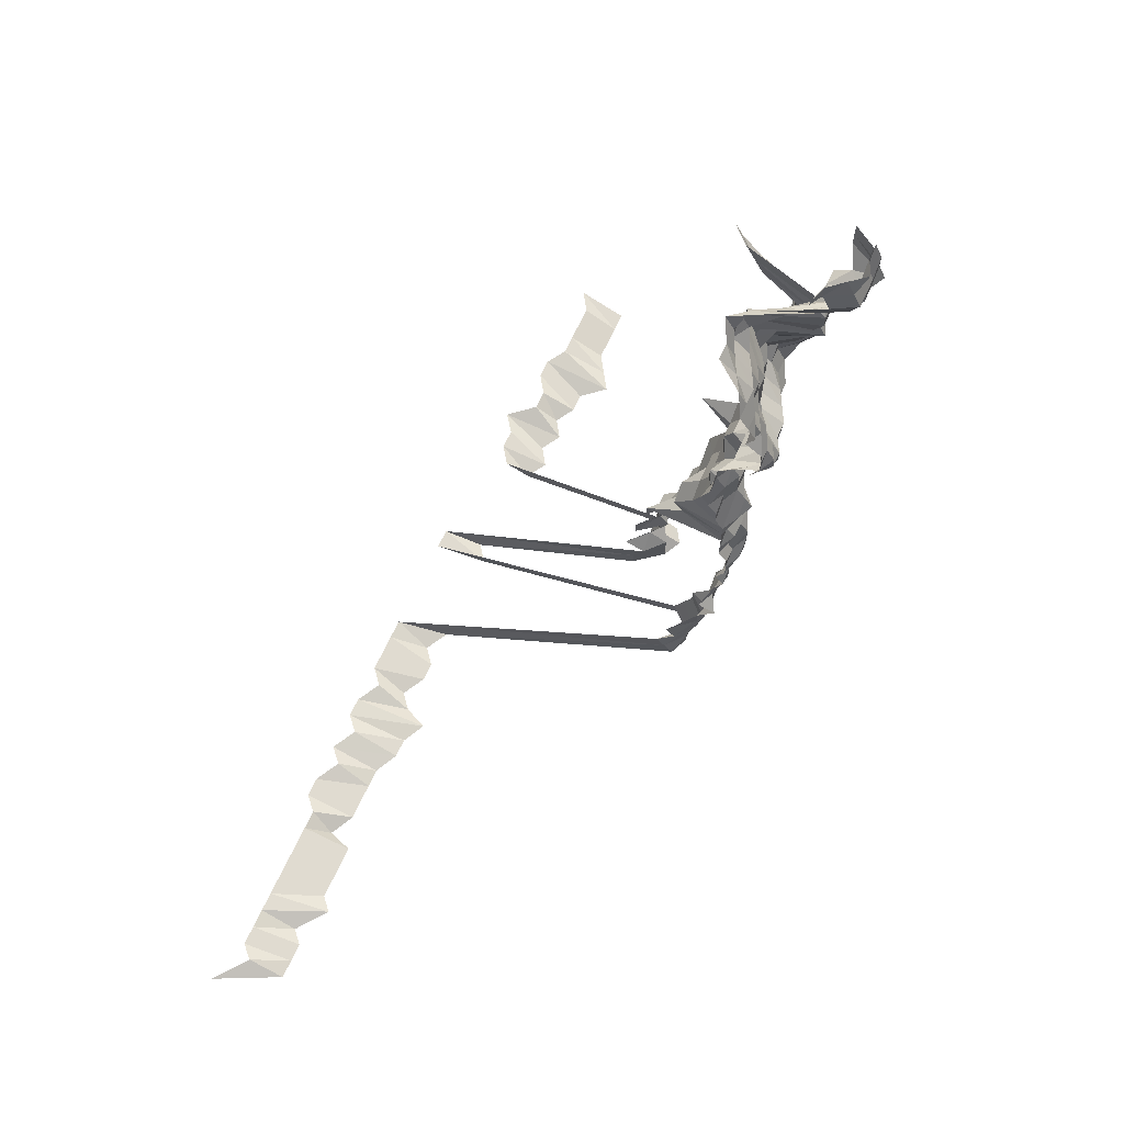
<metadata>
{"format":"obj","ext":"obj","renderer":"f3d","projection":"perspective","resolution":1024,"background":"white","views":[{"elev":67.8,"azim":114.9,"up":"+Y"}]}
</metadata>
<code>
g default
v 0.1112 0.4103 1.234
v 0.09285 0.4046 1.217
v 0.07498 0.399 1.2
v 0.0588 0.4016 1.208
v 0.04212 0.4016 1.208
v 0.1292 0.3962 1.243
v 0.1112 0.3933 1.234
v 0.09216 0.385 1.208
v 0.07548 0.385 1.208
v 0.0588 0.385 1.208
v 0.04184 0.3824 1.2
v 0.02599 0.3933 1.234
v 0.1104 0.3735 1.225
v 0.09155 0.3659 1.2
v 0.07498 0.3659 1.2
v 0.05841 0.3659 1.2
v 0.04184 0.3659 1.2
v 0.02599 0.3763 1.234
v 0.1321 0.37 1.271
v 0.1112 0.3593 1.234
v 0.09216 0.3517 1.208
v 0.07498 0.3494 1.2
v 0.05841 0.3494 1.2
v 0.04156 0.347 1.192
v 0.02599 0.3593 1.234
v 0.1128 0.3473 1.252
v 0.09415 0.3423 1.234
v 0.07548 0.3351 1.208
v 0.0588 0.3351 1.208
v 0.04271 0.3398 1.225
v 0.1145 0.335 1.271
v 0.09483 0.3276 1.243
v 0.07711 0.3253 1.234
v 0.0605 0.3276 1.243
v 0.04334 0.3276 1.243
v 0.1371 0.3295 1.319
v 0.117 0.3245 1.299
v 0.09697 0.3175 1.271
v 0.07823 0.3127 1.252
v 0.0605 0.3105 1.243
v 0.1722 0.3089 1.309
v 0.1541 0.3089 1.309
v 0.136 0.3089 1.309
v 0.1179 0.3089 1.309
v 0.09697 0.3 1.271
v 0.07711 0.2912 1.234
v 0.06007 0.2912 1.234
v 0.04303 0.2912 1.234
v 0.186 0.2845 1.28
v 0.1697 0.2867 1.29
v 0.1529 0.2887 1.299
v 0.136 0.2909 1.309
v 0.117 0.2887 1.299
v 0.09987 0.2909 1.309
v 0.07711 0.2742 1.234
v 0.06007 0.2742 1.234
v 0.04334 0.2762 1.243
v 0.2023 0.2649 1.271
v 0.1847 0.2649 1.271
v 0.1672 0.2649 1.271
v 0.1507 0.2668 1.28
v 0.134 0.2689 1.29
v 0.117 0.2708 1.299
v 0.09987 0.2729 1.309
v 0.07767 0.2591 1.243
v 0.0605 0.2591 1.243
v 0.04365 0.261 1.252
v 0.02822 0.2793 1.34
v 0.009867 0.2837 1.361
v 0.2007 0.2455 1.261
v 0.1833 0.2455 1.261
v 0.1672 0.2474 1.271
v 0.1496 0.2474 1.271
v 0.133 0.2492 1.28
v 0.1162 0.2511 1.29
v 0.0991 0.2529 1.299
v 0.0806 0.2511 1.29
v 0.0605 0.242 1.243
v 0.04334 0.242 1.243
v 0.02799 0.2587 1.329
v 0.009788 0.2628 1.35
v 0.1992 0.2265 1.252
v 0.1833 0.2281 1.261
v 0.1672 0.2299 1.271
v 0.1496 0.2299 1.271
v 0.1321 0.2299 1.271
v 0.1153 0.2315 1.28
v 0.0991 0.235 1.299
v 0.07998 0.2315 1.28
v 0.06007 0.2232 1.234
v 0.04334 0.2248 1.243
v 0.02778 0.2386 1.319
v 0.009635 0.2404 1.329
v 0.2007 0.2107 1.261
v 0.182 0.2092 1.252
v 0.1659 0.2107 1.261
v 0.1496 0.2124 1.271
v 0.1321 0.2124 1.271
v 0.1153 0.2139 1.28
v 0.09842 0.2156 1.29
v 0.0806 0.2156 1.29
v 0.06094 0.2092 1.252
v 0.04334 0.2077 1.243
v 0.02655 0.2107 1.261
v 0.009563 0.2204 1.319
v 0.1978 0.1906 1.243
v 0.182 0.192 1.252
v 0.1647 0.192 1.252
v 0.1496 0.1949 1.271
v 0.1321 0.1949 1.271
v 0.1153 0.1963 1.28
v 0.09766 0.1963 1.28
v 0.0806 0.1978 1.29
v 0.06138 0.1933 1.261
v 0.04334 0.1906 1.243
v 0.02636 0.192 1.252
v 0.009418 0.1992 1.299
v -0.008716 0.2038 1.329
v 0.1978 0.1735 1.243
v 0.1807 0.1735 1.243
v 0.1647 0.1747 1.252
v 0.1496 0.1774 1.271
v 0.1321 0.1774 1.271
v 0.1153 0.1786 1.28
v 0.09766 0.1786 1.28
v 0.08117 0.1813 1.299
v 0.0623 0.1786 1.28
v 0.04365 0.1747 1.252
v 0.02655 0.176 1.261
v 0.00928 0.1786 1.28
v -0.008585 0.1827 1.309
v 0.1978 0.1563 1.243
v 0.1793 0.1552 1.234
v 0.1635 0.1563 1.243
v 0.1484 0.1586 1.261
v 0.1321 0.1599 1.271
v 0.1153 0.161 1.28
v 0.09766 0.161 1.28
v 0.07998 0.161 1.28
v 0.0623 0.161 1.28
v 0.04397 0.1586 1.261
v 0.02677 0.1599 1.271
v 0.00928 0.161 1.28
v -0.00846 0.1622 1.29
v 0.1992 0.1402 1.252
v 0.1793 0.1382 1.234
v 0.1623 0.1382 1.234
v 0.1463 0.1392 1.243
v 0.1292 0.1392 1.243
v 0.1128 0.1402 1.252
v 0.0962 0.1412 1.261
v 0.07942 0.1423 1.271
v 0.06187 0.1423 1.271
v 0.04463 0.1433 1.28
v 0.02695 0.1433 1.28
v 0.00928 0.1433 1.28
v -0.00846 0.1445 1.29
v 0.1807 0.1221 1.243
v 0.1623 0.1212 1.234
v 0.1463 0.1221 1.243
v 0.1301 0.123 1.252
v 0.1136 0.1238 1.261
v 0.0962 0.1238 1.261
v 0.07879 0.1238 1.261
v 0.0623 0.1257 1.28
v 0.04529 0.1276 1.299
v 0.02717 0.1267 1.29
v 0.009353 0.1267 1.29
v 0.1847 0.1073 1.271
v 0.1635 0.1049 1.243
v 0.1474 0.1057 1.252
v 0.131 0.1065 1.261
v 0.1145 0.1073 1.271
v 0.09697 0.1073 1.271
v 0.07998 0.1081 1.28
v 0.06279 0.1089 1.29
v 0.04599 0.1114 1.319
v 0.1875 0.09113 1.29
v 0.1684 0.09042 1.28
v 0.1507 0.09042 1.28
v 0.133 0.09042 1.28
v 0.1145 0.08979 1.271
v 0.09766 0.09042 1.28
v 0.07998 0.09042 1.28
v 0.0623 0.09042 1.28
v 0.04564 0.09247 1.309
v 0.2053 0.07335 1.29
v 0.1875 0.07335 1.29
v 0.1684 0.07278 1.28
v 0.1507 0.07278 1.28
v 0.133 0.07278 1.28
v 0.1145 0.07227 1.271
v 0.09697 0.07227 1.271
v 0.07942 0.07227 1.271
v 0.0623 0.07278 1.28
v 0.04498 0.07335 1.29
v 0.2067 0.05596 1.299
v 0.186 0.05514 1.28
v 0.1672 0.05476 1.271
v 0.1507 0.05514 1.28
v 0.1321 0.05476 1.271
v 0.1153 0.05514 1.28
v 0.09697 0.05476 1.271
v 0.07942 0.05476 1.271
v 0.0623 0.05514 1.28
v 0.04498 0.05557 1.29
v 0.2053 0.0378 1.29
v 0.186 0.0375 1.28
v 0.1672 0.03724 1.271
v 0.1496 0.03724 1.271
v 0.133 0.0375 1.28
v 0.1153 0.0375 1.28
v 0.09697 0.03724 1.271
v 0.07942 0.03724 1.271
v 0.0623 0.0375 1.28
v 0.04463 0.0375 1.28
v 0.2037 0.01986 1.28
v 0.186 0.01986 1.28
v 0.1672 0.01972 1.271
v 0.1496 0.01972 1.271
v 0.133 0.01986 1.28
v 0.1153 0.01986 1.28
v 0.09697 0.01972 1.271
v 0.07942 0.01972 1.271
v 0.06187 0.01972 1.271
v 0.04498 0.02002 1.29
v 0.2037 0.002224 1.28
v 0.1847 0.002208 1.271
v 0.1659 0.002191 1.261
v 0.1496 0.002208 1.271
v 0.133 0.002224 1.28
v 0.1153 0.002224 1.28
v 0.09842 0.002241 1.29
v 0.07879 0.002191 1.261
v 0.0623 0.002224 1.28
v 0.04529 0.002257 1.299
v 0.2023 -0.01531 1.271
v 0.1833 -0.01519 1.261
v 0.1647 -0.01508 1.252
v 0.1496 -0.01531 1.271
v 0.133 -0.01542 1.28
v 0.1153 -0.01542 1.28
v 0.09766 -0.01542 1.28
v 0.07942 -0.01531 1.271
v 0.0623 -0.01542 1.28
v 0.04564 -0.01577 1.309
v 0.2023 -0.03282 1.271
v 0.1847 -0.03282 1.271
v 0.1672 -0.03282 1.271
v 0.1496 -0.03282 1.271
v 0.133 -0.03306 1.28
v 0.1153 -0.03306 1.28
v 0.09766 -0.03306 1.28
v 0.08179 -0.03381 1.309
v 0.06372 -0.03381 1.309
v 0.04599 -0.03406 1.319
v 0.2023 -0.05034 1.271
v 0.1847 -0.05034 1.271
v 0.1672 -0.05034 1.271
v 0.1496 -0.05034 1.271
v 0.133 -0.0507 1.28
v 0.1153 -0.0507 1.28
v 0.09842 -0.05109 1.29
v 0.08242 -0.05224 1.319
v 0.0642 -0.05224 1.319
v 0.04745 -0.0539 1.361
v 0.2023 -0.06786 1.271
v 0.1833 -0.06732 1.261
v 0.1659 -0.06732 1.261
v 0.1484 -0.06732 1.261
v 0.134 -0.06887 1.29
v 0.1188 -0.07042 1.319
v 0.09987 -0.06988 1.309
v 0.08242 -0.07042 1.319
v 0.0642 -0.07042 1.319
v 0.2023 -0.08537 1.271
v 0.1847 -0.08537 1.271
v 0.1647 -0.0841 1.252
v 0.1484 -0.0847 1.261
v 0.136 -0.08792 1.309
v 0.1188 -0.0886 1.319
v 0.1006 -0.0886 1.319
v 0.08242 -0.0886 1.319
v 0.06469 -0.08927 1.329
v 0.2007 -0.1021 1.261
v 0.1833 -0.1021 1.261
v 0.1647 -0.1013 1.252
v 0.1496 -0.1029 1.271
v 0.1371 -0.1068 1.319
v 0.1197 -0.1076 1.329
v 0.1014 -0.1076 1.329
v 0.08304 -0.1076 1.329
v 0.06523 -0.1085 1.34
v 0.2007 -0.1195 1.261
v 0.182 -0.1186 1.252
v 0.1647 -0.1186 1.252
v 0.1496 -0.1204 1.271
v 0.1381 -0.1259 1.329
v 0.1216 -0.1279 1.35
v 0.1014 -0.1259 1.329
v 0.08373 -0.1269 1.34
v 0.0642 -0.125 1.319
v 0.2007 -0.1368 1.261
v 0.1833 -0.1368 1.261
v 0.1659 -0.1368 1.261
v 0.1507 -0.1389 1.28
v 0.1403 -0.1465 1.35
v 0.1216 -0.1465 1.35
v 0.1022 -0.1454 1.34
v 0.08373 -0.1454 1.34
v 0.2023 -0.1554 1.271
v 0.1833 -0.1542 1.261
v 0.1672 -0.1554 1.271
v 0.1507 -0.1565 1.28
v 0.1392 -0.1639 1.34
v 0.1216 -0.1651 1.35
v 0.103 -0.1651 1.35
v 0.08435 -0.1651 1.35
v 0.2007 -0.1716 1.261
v 0.1833 -0.1716 1.261
v 0.1672 -0.173 1.271
v 0.1507 -0.1742 1.28
v 0.1436 -0.1881 1.382
v 0.1226 -0.1852 1.361
v 0.103 -0.1837 1.35
v 0.08435 -0.1837 1.35
v 0.2023 -0.1905 1.271
v 0.1833 -0.189 1.261
v 0.1672 -0.1905 1.271
v 0.1436 -0.2071 1.382
v 0.1226 -0.204 1.361
v 0.103 -0.2023 1.35
v 0.08435 -0.2023 1.35
v 0.2214 -0.2095 1.28
v 0.2023 -0.208 1.271
v 0.1847 -0.208 1.271
v 0.1672 -0.208 1.271
v 0.1226 -0.2227 1.361
v 0.1038 -0.2227 1.361
v 0.2181 -0.2237 1.261
v 0.2023 -0.2255 1.271
v 0.1847 -0.2255 1.271
v 0.1684 -0.2271 1.28
v 0.1449 -0.2473 1.394
v 0.1235 -0.2432 1.371
v 0.1046 -0.2432 1.371
v 0.08504 -0.2415 1.361
v 0.2214 -0.2447 1.28
v 0.2023 -0.243 1.271
v 0.186 -0.2447 1.28
v 0.1449 -0.2665 1.394
v 0.1226 -0.2602 1.361
v 0.1054 -0.2642 1.382
v 0.08635 -0.2642 1.382
v 0.2445 -0.2683 1.309
v 0.2214 -0.2624 1.28
v 0.2023 -0.2605 1.271
v 0.1888 -0.2663 1.299
v 0.1235 -0.281 1.371
v 0.1054 -0.2833 1.382
v 0.08567 -0.281 1.371
v 0.2426 -0.2842 1.299
v 0.2214 -0.28 1.28
v 0.2037 -0.28 1.28
v 0.1888 -0.2842 1.299
v 0.146 -0.3074 1.405
v 0.1245 -0.3023 1.382
v 0.1046 -0.2999 1.371
v 0.08504 -0.2977 1.361
v 0.2463 -0.3067 1.319
v 0.2231 -0.3 1.29
v 0.2037 -0.2977 1.28
v 0.1902 -0.3044 1.309
v 0.1436 -0.3214 1.382
v 0.1226 -0.3165 1.361
v 0.1054 -0.3214 1.382
v 0.08635 -0.3214 1.382
v 0.8226 -0.4018 1.631
v 0.7849 -0.3941 1.6
v 0.7699 -0.3978 1.615
v 0.7476 -0.3978 1.615
v 0.7253 -0.3978 1.615
v 0.703 -0.3978 1.615
v 0.6807 -0.3978 1.615
v 0.6584 -0.3978 1.615
v 0.6361 -0.3978 1.615
v 0.6138 -0.3978 1.615
v 0.5915 -0.3978 1.615
v 0.5749 -0.4018 1.631
v 0.5523 -0.4018 1.631
v 0.5246 -0.3978 1.615
v 0.5073 -0.4018 1.631
v 0.48 -0.3978 1.615
v 0.4623 -0.4018 1.631
v 0.4397 -0.4018 1.631
v 0.4131 -0.3978 1.615
v 0.3947 -0.4018 1.631
v 0.3722 -0.4018 1.631
v 0.3497 -0.4018 1.631
v 0.3271 -0.4018 1.631
v 0.2445 -0.3224 1.309
v 0.2231 -0.3178 1.29
v 0.2053 -0.3178 1.29
v 0.1917 -0.3249 1.319
v 0.2145 -0.4018 1.631
v 0.192 -0.4018 1.631
v 0.1449 -0.3434 1.394
v 0.1226 -0.3352 1.361
v 0.1046 -0.3377 1.371
v 0.08635 -0.3404 1.382
v 0.07788 -0.3941 1.6
v 0.05631 -0.3978 1.615
v 0.03401 -0.3978 1.615
v 0.01183 -0.4018 1.631
v -0.01049 -0.3941 1.6
v -0.03259 -0.3941 1.6
v -0.05519 -0.3978 1.615
v -0.07749 -0.3978 1.615
v -0.09887 -0.3941 1.6
v -0.121 -0.3941 1.6
v -0.1431 -0.3941 1.6
v -0.1651 -0.3941 1.6
v -0.189 -0.3978 1.615
v 0.7853 -0.405 1.557
v 0.7638 -0.405 1.557
v 0.7423 -0.405 1.557
v 0.7273 -0.4086 1.571
v 0.693 -0.4013 1.543
v 0.6778 -0.405 1.557
v 0.6563 -0.405 1.557
v 0.6348 -0.405 1.557
v 0.6133 -0.405 1.557
v 0.6028 -0.4125 1.586
v 0.5754 -0.4086 1.571
v 0.5537 -0.4086 1.571
v 0.532 -0.4086 1.571
v 0.5103 -0.4086 1.571
v 0.4843 -0.405 1.557
v 0.4628 -0.405 1.557
v 0.4373 -0.4013 1.543
v 0.4236 -0.4086 1.571
v 0.4057 -0.4125 1.586
v 0.3802 -0.4086 1.571
v 0.3585 -0.4086 1.571
v 0.34 -0.4125 1.586
v 0.3151 -0.4086 1.571
v 0.2426 -0.3379 1.299
v 0.2231 -0.3355 1.29
v 0.2067 -0.3379 1.299
v 0.1902 -0.3405 1.309
v 0.2066 -0.4086 1.571
v 0.1867 -0.4125 1.586
v 0.1449 -0.3626 1.394
v 0.1226 -0.354 1.361
v 0.103 -0.3511 1.35
v 0.08504 -0.354 1.361
v 0.07647 -0.4086 1.571
v 0.05429 -0.405 1.557
v 0.03308 -0.4086 1.571
v 0.01129 -0.405 1.557
v -0.0103 -0.4086 1.571
v -0.03171 -0.405 1.557
v -0.05321 -0.405 1.557
v -0.07337 -0.3977 1.529
v -0.09535 -0.4013 1.543
v -0.1177 -0.405 1.557
v -0.1392 -0.405 1.557
v -0.1607 -0.405 1.557
v -0.1822 -0.405 1.557
g save_OBJ_Seq_Mesh1
f 7 1 6
f 1 7 2
f 8 2 7
f 2 8 3
f 9 3 8
f 3 9 4
f 10 4 9
f 4 10 5
f 11 5 10
f 7 13 8
f 14 8 13
f 8 14 9
f 15 9 14
f 9 15 10
f 16 10 15
f 10 16 11
f 17 11 16
f 11 17 12
f 18 12 17
f 20 13 19
f 13 20 14
f 21 14 20
f 14 21 15
f 22 15 21
f 15 22 16
f 23 16 22
f 16 23 17
f 24 17 23
f 17 24 18
f 25 18 24
f 20 26 21
f 27 21 26
f 21 27 22
f 28 22 27
f 22 28 23
f 29 23 28
f 23 29 24
f 30 24 29
f 24 30 25
f 26 31 27
f 32 27 31
f 27 32 28
f 33 28 32
f 28 33 29
f 34 29 33
f 29 34 30
f 35 30 34
f 37 31 36
f 31 37 32
f 38 32 37
f 32 38 33
f 39 33 38
f 33 39 34
f 40 34 39
f 34 40 35
f 43 36 42
f 36 43 37
f 44 37 43
f 37 44 38
f 45 38 44
f 38 45 39
f 46 39 45
f 39 46 40
f 47 40 46
f 50 41 49
f 41 50 42
f 51 42 50
f 42 51 43
f 52 43 51
f 43 52 44
f 53 44 52
f 44 53 45
f 54 45 53
f 45 54 46
f 55 46 54
f 46 55 47
f 56 47 55
f 47 56 48
f 57 48 56
f 59 49 58
f 49 59 50
f 60 50 59
f 50 60 51
f 61 51 60
f 51 61 52
f 62 52 61
f 52 62 53
f 63 53 62
f 53 63 54
f 64 54 63
f 54 64 55
f 65 55 64
f 55 65 56
f 66 56 65
f 56 66 57
f 67 57 66
f 58 70 59
f 71 59 70
f 59 71 60
f 72 60 71
f 60 72 61
f 73 61 72
f 61 73 62
f 74 62 73
f 62 74 63
f 75 63 74
f 63 75 64
f 76 64 75
f 64 76 65
f 77 65 76
f 65 77 66
f 78 66 77
f 66 78 67
f 79 67 78
f 67 79 68
f 80 68 79
f 68 80 69
f 81 69 80
f 70 82 71
f 83 71 82
f 71 83 72
f 84 72 83
f 72 84 73
f 85 73 84
f 73 85 74
f 86 74 85
f 74 86 75
f 87 75 86
f 75 87 76
f 88 76 87
f 76 88 77
f 89 77 88
f 77 89 78
f 90 78 89
f 78 90 79
f 91 79 90
f 79 91 80
f 92 80 91
f 80 92 81
f 93 81 92
f 82 94 83
f 95 83 94
f 83 95 84
f 96 84 95
f 84 96 85
f 97 85 96
f 85 97 86
f 98 86 97
f 86 98 87
f 99 87 98
f 87 99 88
f 100 88 99
f 88 100 89
f 101 89 100
f 89 101 90
f 102 90 101
f 90 102 91
f 103 91 102
f 91 103 92
f 104 92 103
f 92 104 93
f 105 93 104
f 94 106 95
f 107 95 106
f 95 107 96
f 108 96 107
f 96 108 97
f 109 97 108
f 97 109 98
f 110 98 109
f 98 110 99
f 111 99 110
f 99 111 100
f 112 100 111
f 100 112 101
f 113 101 112
f 101 113 102
f 114 102 113
f 102 114 103
f 115 103 114
f 103 115 104
f 116 104 115
f 104 116 105
f 117 105 116
f 106 119 107
f 120 107 119
f 107 120 108
f 121 108 120
f 108 121 109
f 122 109 121
f 109 122 110
f 123 110 122
f 110 123 111
f 124 111 123
f 111 124 112
f 125 112 124
f 112 125 113
f 126 113 125
f 113 126 114
f 127 114 126
f 114 127 115
f 128 115 127
f 115 128 116
f 129 116 128
f 116 129 117
f 130 117 129
f 117 130 118
f 131 118 130
f 119 132 120
f 133 120 132
f 120 133 121
f 134 121 133
f 121 134 122
f 135 122 134
f 122 135 123
f 136 123 135
f 123 136 124
f 137 124 136
f 124 137 125
f 138 125 137
f 125 138 126
f 139 126 138
f 126 139 127
f 140 127 139
f 127 140 128
f 141 128 140
f 128 141 129
f 142 129 141
f 129 142 130
f 143 130 142
f 130 143 131
f 144 131 143
f 132 145 133
f 146 133 145
f 133 146 134
f 147 134 146
f 134 147 135
f 148 135 147
f 135 148 136
f 149 136 148
f 136 149 137
f 150 137 149
f 137 150 138
f 151 138 150
f 138 151 139
f 152 139 151
f 139 152 140
f 153 140 152
f 140 153 141
f 154 141 153
f 141 154 142
f 155 142 154
f 142 155 143
f 156 143 155
f 143 156 144
f 157 144 156
f 146 158 147
f 159 147 158
f 147 159 148
f 160 148 159
f 148 160 149
f 161 149 160
f 149 161 150
f 162 150 161
f 150 162 151
f 163 151 162
f 151 163 152
f 164 152 163
f 152 164 153
f 165 153 164
f 153 165 154
f 166 154 165
f 154 166 155
f 167 155 166
f 155 167 156
f 168 156 167
f 156 168 157
f 158 169 159
f 170 159 169
f 159 170 160
f 171 160 170
f 160 171 161
f 172 161 171
f 161 172 162
f 173 162 172
f 162 173 163
f 174 163 173
f 163 174 164
f 175 164 174
f 164 175 165
f 176 165 175
f 165 176 166
f 177 166 176
f 166 177 167
f 169 178 170
f 179 170 178
f 170 179 171
f 180 171 179
f 171 180 172
f 181 172 180
f 172 181 173
f 182 173 181
f 173 182 174
f 183 174 182
f 174 183 175
f 184 175 183
f 175 184 176
f 185 176 184
f 176 185 177
f 186 177 185
f 188 178 187
f 178 188 179
f 189 179 188
f 179 189 180
f 190 180 189
f 180 190 181
f 191 181 190
f 181 191 182
f 192 182 191
f 182 192 183
f 193 183 192
f 183 193 184
f 194 184 193
f 184 194 185
f 195 185 194
f 185 195 186
f 196 186 195
f 187 197 188
f 198 188 197
f 188 198 189
f 199 189 198
f 189 199 190
f 200 190 199
f 190 200 191
f 201 191 200
f 191 201 192
f 202 192 201
f 192 202 193
f 203 193 202
f 193 203 194
f 204 194 203
f 194 204 195
f 205 195 204
f 195 205 196
f 206 196 205
f 197 207 198
f 208 198 207
f 198 208 199
f 209 199 208
f 199 209 200
f 210 200 209
f 200 210 201
f 211 201 210
f 201 211 202
f 212 202 211
f 202 212 203
f 213 203 212
f 203 213 204
f 214 204 213
f 204 214 205
f 215 205 214
f 205 215 206
f 216 206 215
f 207 217 208
f 218 208 217
f 208 218 209
f 219 209 218
f 209 219 210
f 220 210 219
f 210 220 211
f 221 211 220
f 211 221 212
f 222 212 221
f 212 222 213
f 223 213 222
f 213 223 214
f 224 214 223
f 214 224 215
f 225 215 224
f 215 225 216
f 226 216 225
f 217 227 218
f 228 218 227
f 218 228 219
f 229 219 228
f 219 229 220
f 230 220 229
f 220 230 221
f 231 221 230
f 221 231 222
f 232 222 231
f 222 232 223
f 233 223 232
f 223 233 224
f 234 224 233
f 224 234 225
f 235 225 234
f 225 235 226
f 236 226 235
f 227 237 228
f 238 228 237
f 228 238 229
f 239 229 238
f 229 239 230
f 240 230 239
f 230 240 231
f 241 231 240
f 231 241 232
f 242 232 241
f 232 242 233
f 243 233 242
f 233 243 234
f 244 234 243
f 234 244 235
f 245 235 244
f 235 245 236
f 246 236 245
f 237 247 238
f 248 238 247
f 238 248 239
f 249 239 248
f 239 249 240
f 250 240 249
f 240 250 241
f 251 241 250
f 241 251 242
f 252 242 251
f 242 252 243
f 253 243 252
f 243 253 244
f 254 244 253
f 244 254 245
f 255 245 254
f 245 255 246
f 256 246 255
f 247 257 248
f 258 248 257
f 248 258 249
f 259 249 258
f 249 259 250
f 260 250 259
f 250 260 251
f 261 251 260
f 251 261 252
f 262 252 261
f 252 262 253
f 263 253 262
f 253 263 254
f 264 254 263
f 254 264 255
f 265 255 264
f 255 265 256
f 266 256 265
f 257 267 258
f 268 258 267
f 258 268 259
f 269 259 268
f 259 269 260
f 270 260 269
f 260 270 261
f 271 261 270
f 261 271 262
f 272 262 271
f 262 272 263
f 273 263 272
f 263 273 264
f 274 264 273
f 264 274 265
f 275 265 274
f 265 275 266
f 267 276 268
f 277 268 276
f 268 277 269
f 278 269 277
f 269 278 270
f 279 270 278
f 270 279 271
f 280 271 279
f 271 280 272
f 281 272 280
f 272 281 273
f 282 273 281
f 273 282 274
f 283 274 282
f 274 283 275
f 284 275 283
f 276 285 277
f 286 277 285
f 277 286 278
f 287 278 286
f 278 287 279
f 288 279 287
f 279 288 280
f 289 280 288
f 280 289 281
f 290 281 289
f 281 290 282
f 291 282 290
f 282 291 283
f 292 283 291
f 283 292 284
f 293 284 292
f 285 294 286
f 295 286 294
f 286 295 287
f 296 287 295
f 287 296 288
f 297 288 296
f 288 297 289
f 298 289 297
f 289 298 290
f 299 290 298
f 290 299 291
f 300 291 299
f 291 300 292
f 301 292 300
f 292 301 293
f 302 293 301
f 294 303 295
f 304 295 303
f 295 304 296
f 305 296 304
f 296 305 297
f 306 297 305
f 297 306 298
f 307 298 306
f 298 307 299
f 308 299 307
f 299 308 300
f 309 300 308
f 300 309 301
f 310 301 309
f 301 310 302
f 303 311 304
f 312 304 311
f 304 312 305
f 313 305 312
f 305 313 306
f 314 306 313
f 306 314 307
f 315 307 314
f 307 315 308
f 316 308 315
f 308 316 309
f 317 309 316
f 309 317 310
f 318 310 317
f 311 319 312
f 320 312 319
f 312 320 313
f 321 313 320
f 313 321 314
f 322 314 321
f 314 322 315
f 323 315 322
f 315 323 316
f 324 316 323
f 316 324 317
f 325 317 324
f 317 325 318
f 326 318 325
f 319 327 320
f 328 320 327
f 320 328 321
f 329 321 328
f 321 329 322
f 323 330 324
f 331 324 330
f 324 331 325
f 332 325 331
f 325 332 326
f 333 326 332
f 335 327 334
f 327 335 328
f 336 328 335
f 328 336 329
f 337 329 336
f 331 338 332
f 339 332 338
f 332 339 333
f 334 340 335
f 341 335 340
f 335 341 336
f 342 336 341
f 336 342 337
f 343 337 342
f 345 338 344
f 338 345 339
f 346 339 345
f 340 348 341
f 349 341 348
f 341 349 342
f 350 342 349
f 342 350 343
f 344 351 345
f 352 345 351
f 345 352 346
f 353 346 352
f 346 353 347
f 354 347 353
f 356 348 355
f 348 356 349
f 357 349 356
f 349 357 350
f 358 350 357
f 352 359 353
f 360 353 359
f 353 360 354
f 361 354 360
f 355 362 356
f 363 356 362
f 356 363 357
f 364 357 363
f 357 364 358
f 365 358 364
f 367 359 366
f 359 367 360
f 368 360 367
f 360 368 361
f 369 361 368
f 362 370 363
f 371 363 370
f 363 371 364
f 372 364 371
f 364 372 365
f 373 365 372
f 366 374 367
f 375 367 374
f 367 375 368
f 376 368 375
f 368 376 369
f 377 369 376
f 401 370 400
f 370 401 371
f 402 371 401
f 371 402 372
f 403 372 402
f 372 403 373
f 404 373 403
f 407 374 406
f 374 407 375
f 408 375 407
f 375 408 376
f 409 376 408
f 376 409 377
f 410 377 409
f 378 424 379
f 425 379 424
f 379 425 380
f 426 380 425
f 380 426 381
f 427 381 426
f 381 427 382
f 428 382 427
f 382 428 383
f 429 383 428
f 383 429 384
f 430 384 429
f 384 430 385
f 431 385 430
f 385 431 386
f 432 386 431
f 386 432 387
f 433 387 432
f 387 433 388
f 434 388 433
f 388 434 389
f 435 389 434
f 389 435 390
f 436 390 435
f 390 436 391
f 437 391 436
f 391 437 392
f 438 392 437
f 392 438 393
f 439 393 438
f 393 439 394
f 440 394 439
f 394 440 395
f 441 395 440
f 395 441 396
f 442 396 441
f 396 442 397
f 443 397 442
f 397 443 398
f 444 398 443
f 398 444 399
f 445 399 444
f 399 445 400
f 446 400 445
f 400 446 401
f 447 401 446
f 401 447 402
f 448 402 447
f 402 448 403
f 449 403 448
f 403 449 404
f 450 404 449
f 404 450 405
f 451 405 450
f 405 451 406
f 452 406 451
f 406 452 407
f 453 407 452
f 407 453 408
f 454 408 453
f 408 454 409
f 455 409 454
f 409 455 410
f 456 410 455
f 410 456 411
f 457 411 456
f 411 457 412
f 458 412 457
f 412 458 413
f 459 413 458
f 413 459 414
f 460 414 459
f 414 460 415
f 461 415 460
f 415 461 416
f 462 416 461
f 416 462 417
f 463 417 462
f 417 463 418
f 464 418 463
f 418 464 419
f 465 419 464
f 419 465 420
f 466 420 465
f 420 466 421
f 467 421 466
f 421 467 422
f 468 422 467
f 422 468 423
f 469 423 468

</code>
